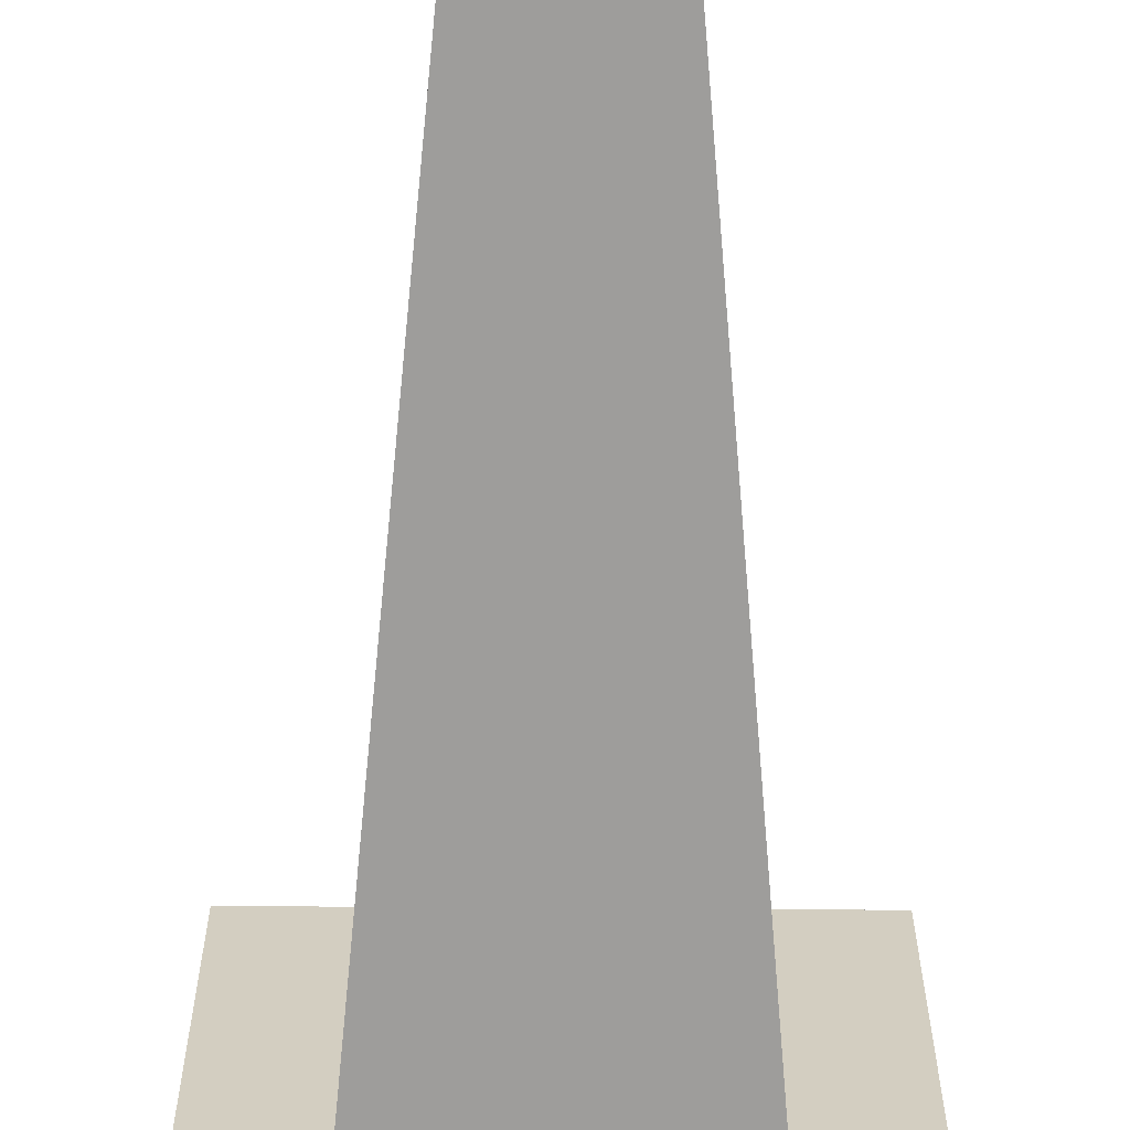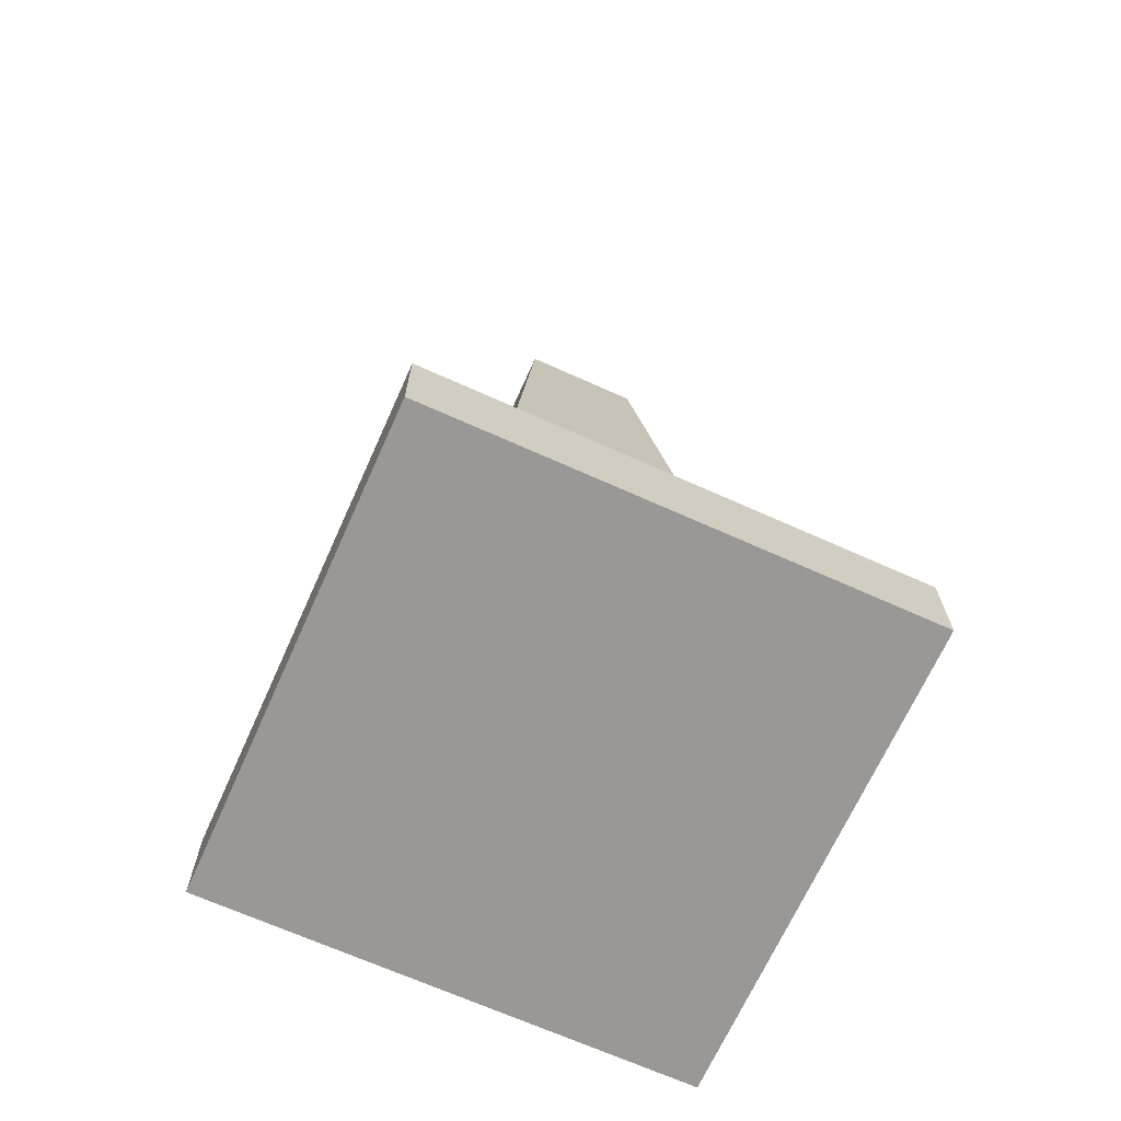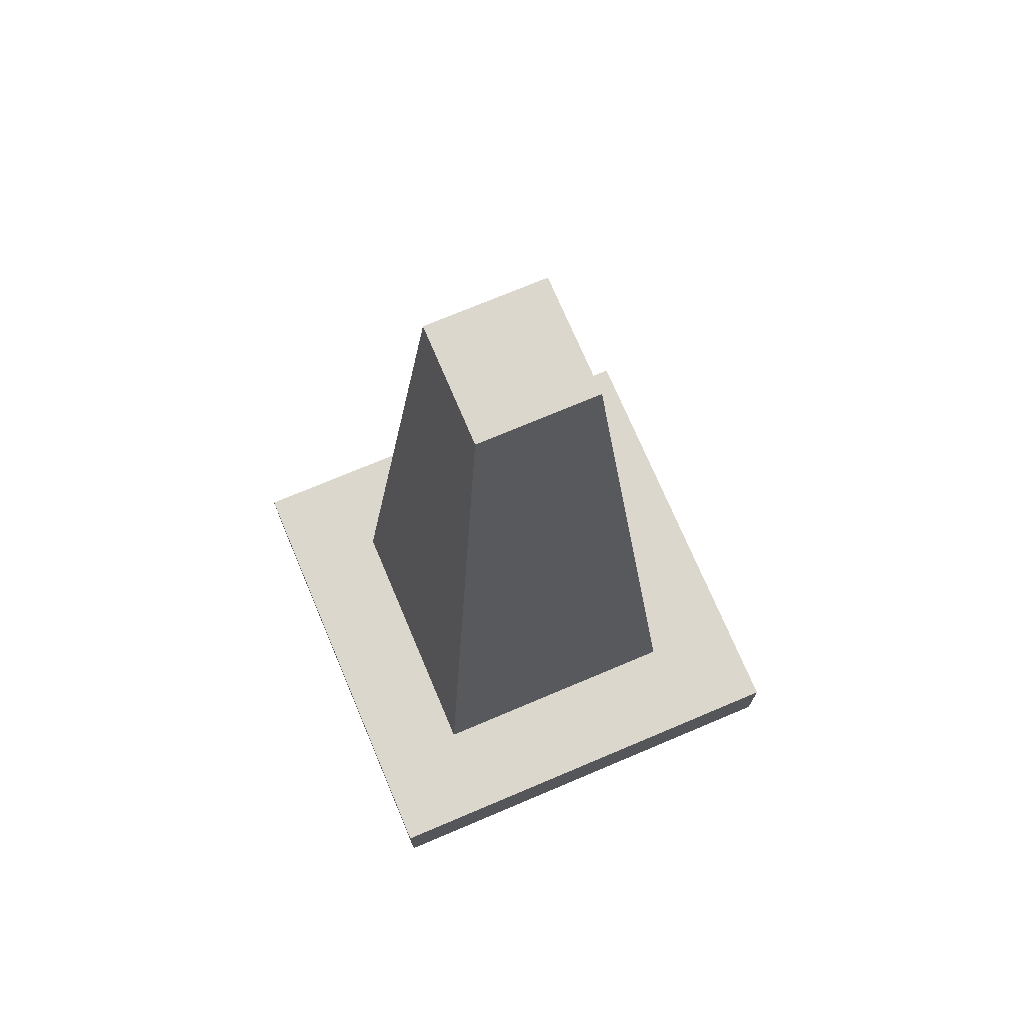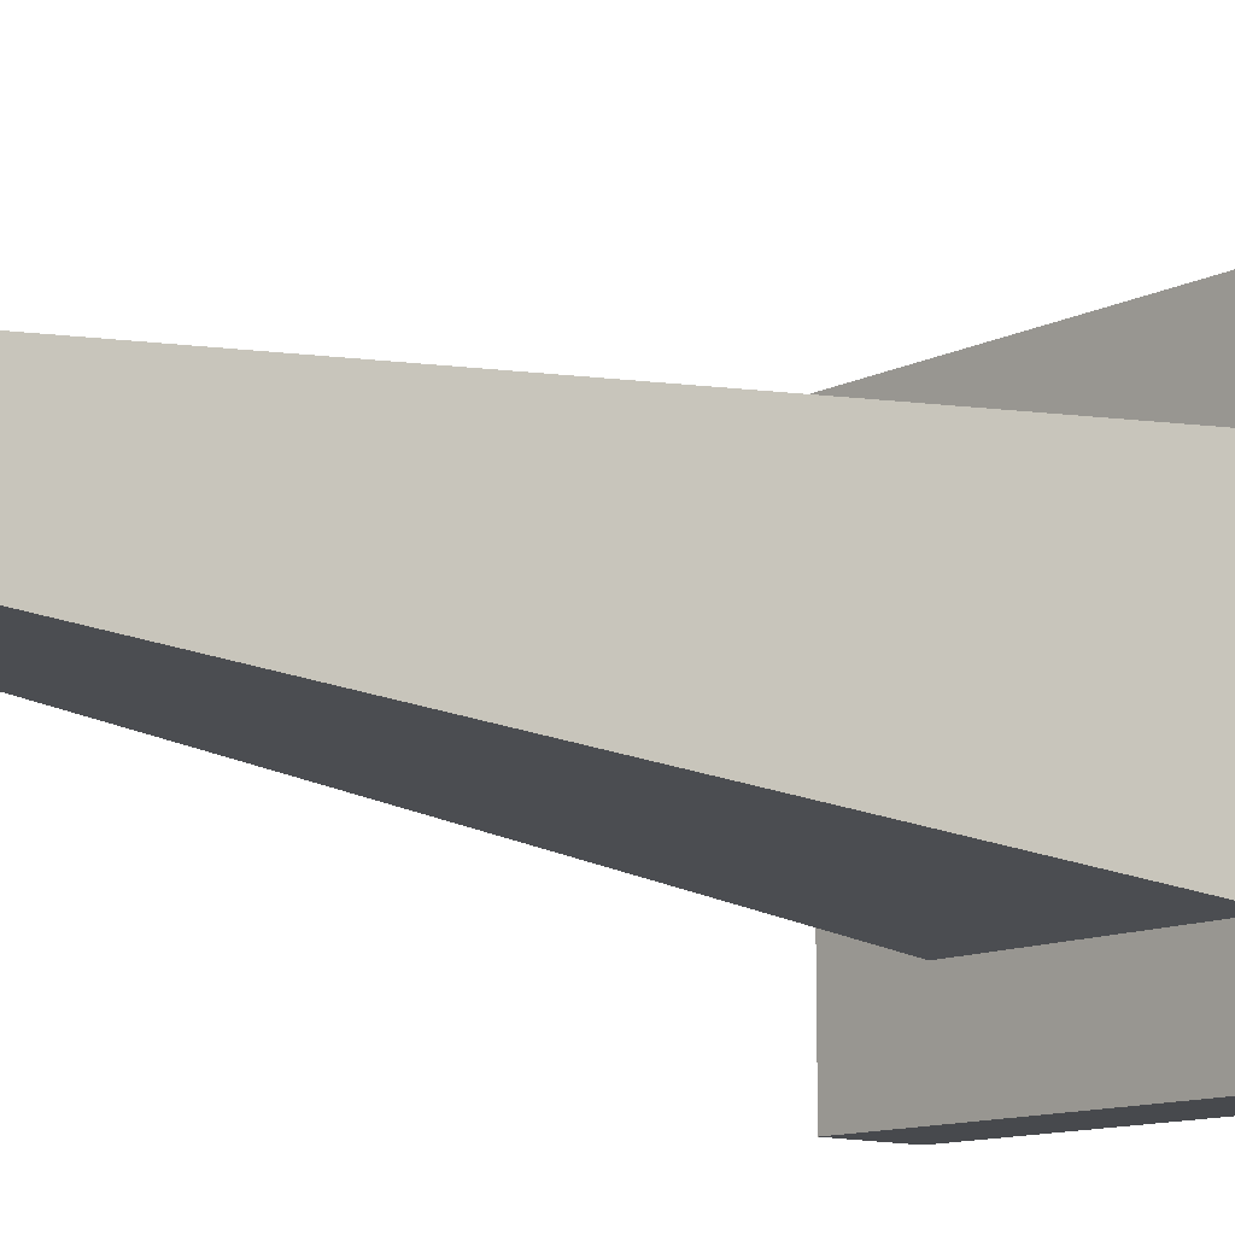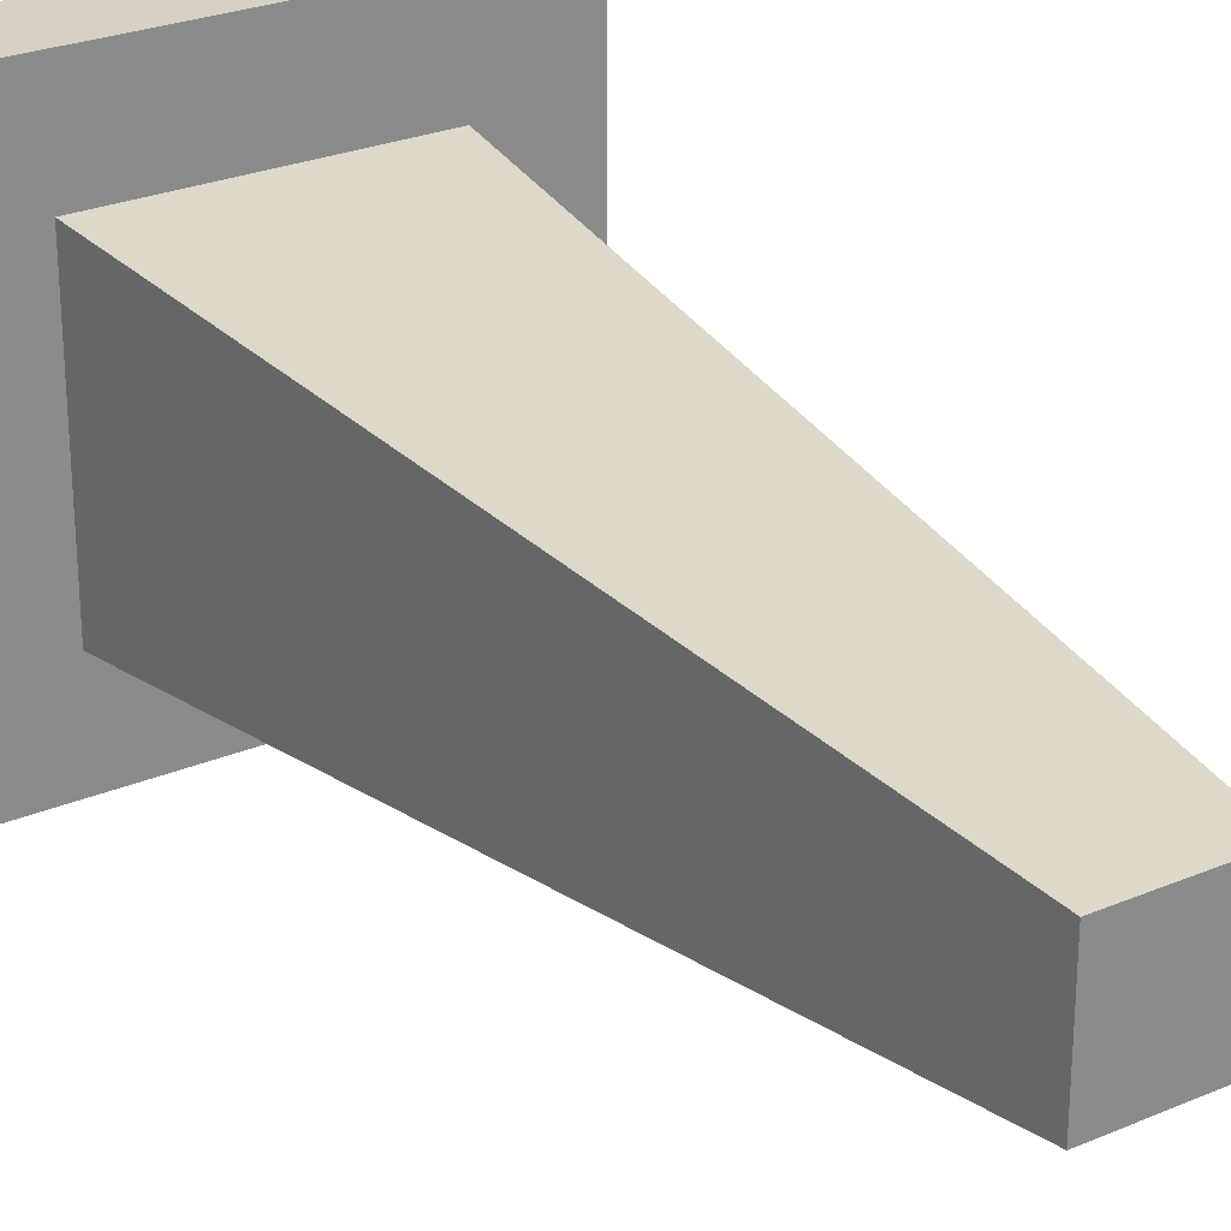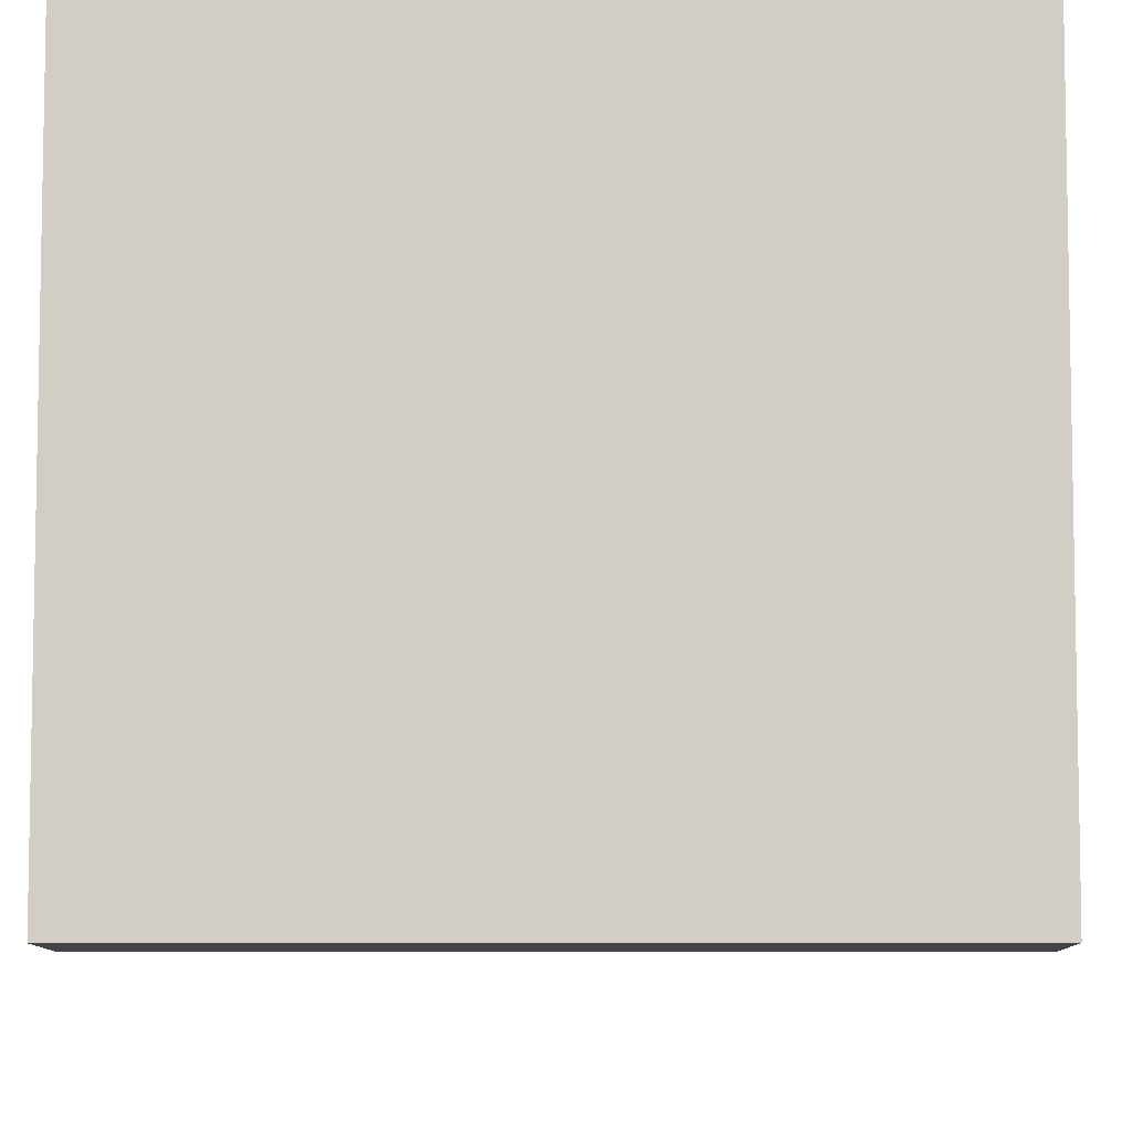
<metadata>
{"format":"obj","ext":"obj","renderer":"f3d","projection":"perspective","resolution":1024,"background":"white","views":[{"elev":-65.1,"azim":179.6,"up":"+Z"},{"elev":-68.6,"azim":65.8,"up":"+Y"},{"elev":72.8,"azim":-112.9,"up":"+Y"},{"elev":-12.2,"azim":-130.6,"up":"+Z"},{"elev":26.6,"azim":146.4,"up":"+Z"},{"elev":-8.2,"azim":0.7,"up":"+Z"}]}
</metadata>
<code>
v -0.3637 0 -0.3637
v -0.3637 0 0.3637
v -0.3637 0.1395 -0.3637
v -0.3637 0.1395 0.3637
v 0.3637 0.1395 -0.3637
v 0.3637 0.1395 0.3637
v 0.3637 0 -0.3637
v 0.3637 0 0.3637
v -0.2113 0.1395 -0.2113
v -0.2113 0.1395 0.2113
v 0.2113 0.1395 0.2113
v 0.2113 0.1395 -0.2113
v -0.09316 1.401 -0.09316
v -0.09316 1.401 0.09315
v 0.09316 1.401 0.09315
v 0.09316 1.401 -0.09316
v 0.1689 0.5921 0.1689
v -0.1689 0.5921 0.1689
v -0.1689 0.5921 -0.1689
v 0.1689 0.5921 -0.1689
v 0.1432 0.8668 0.1432
v -0.1432 0.8668 0.1432
v -0.1432 0.8668 -0.1432
v 0.1432 0.8668 -0.1432
f 1 2 4 3
f 5 6 8 7
f 7 8 2 1
f 2 8 6 4
f 7 1 3 5
f 3 4 10 9
f 4 6 11 10
f 6 5 12 11
f 5 3 9 12
f 9 10 18 19
f 10 11 17 18
f 11 12 20 17
f 12 9 19 20
f 14 15 16 13
f 18 17 21 22
f 19 18 22 23
f 20 19 23 24
f 17 20 24 21
f 22 21 15 14
f 23 22 14 13
f 24 23 13 16
f 21 24 16 15

</code>
